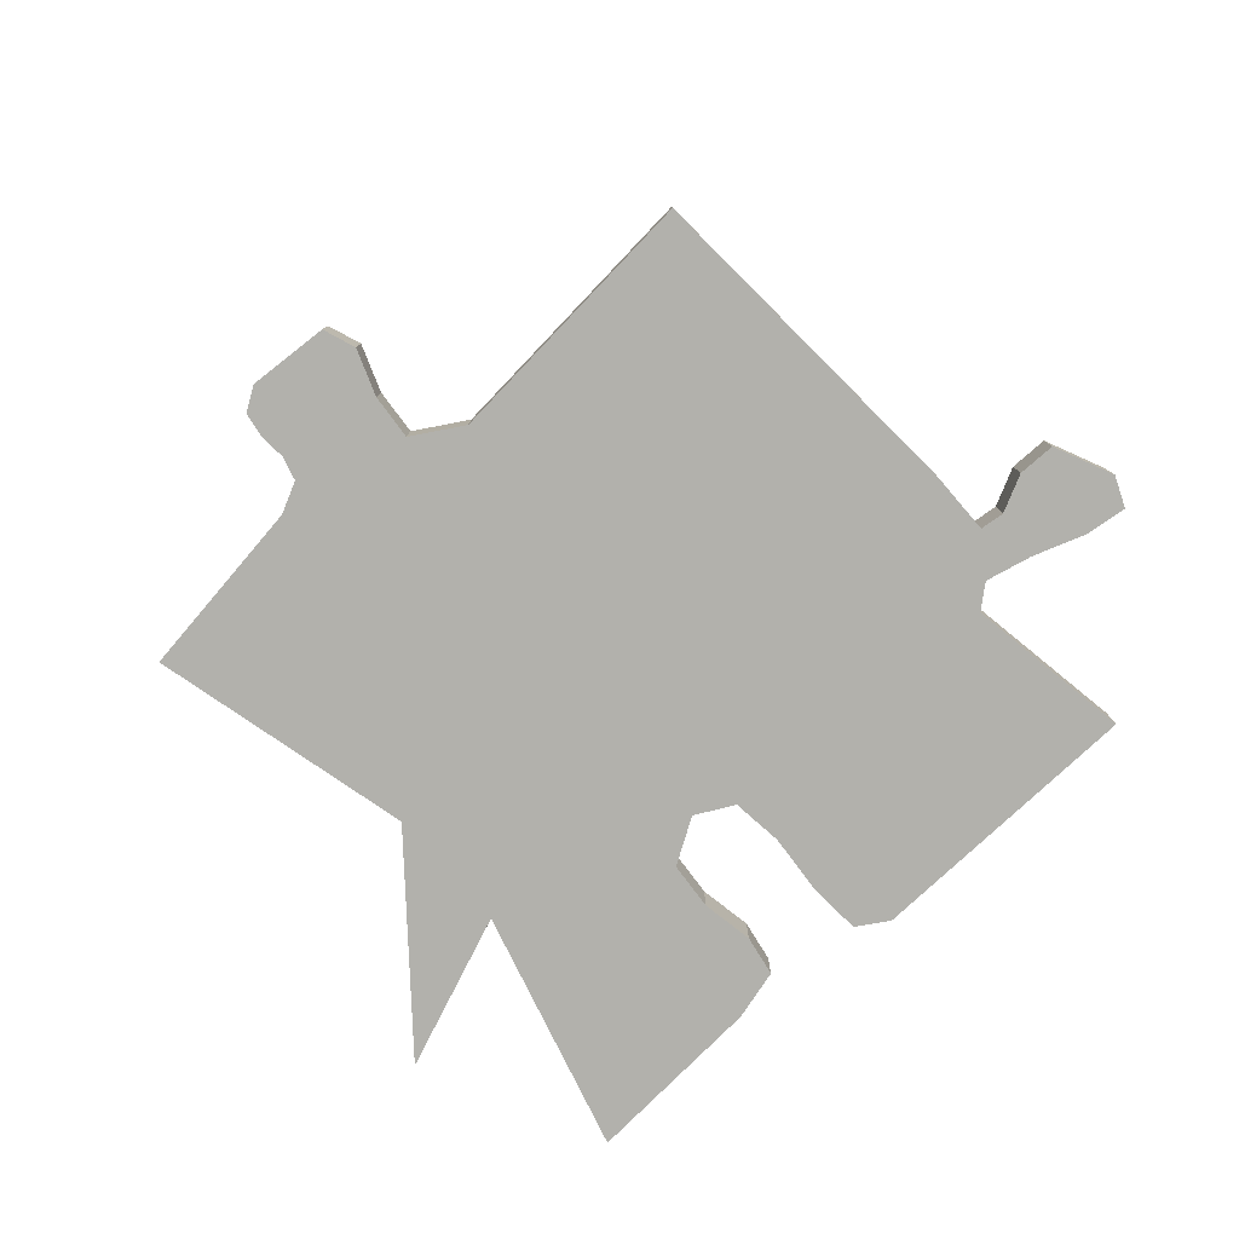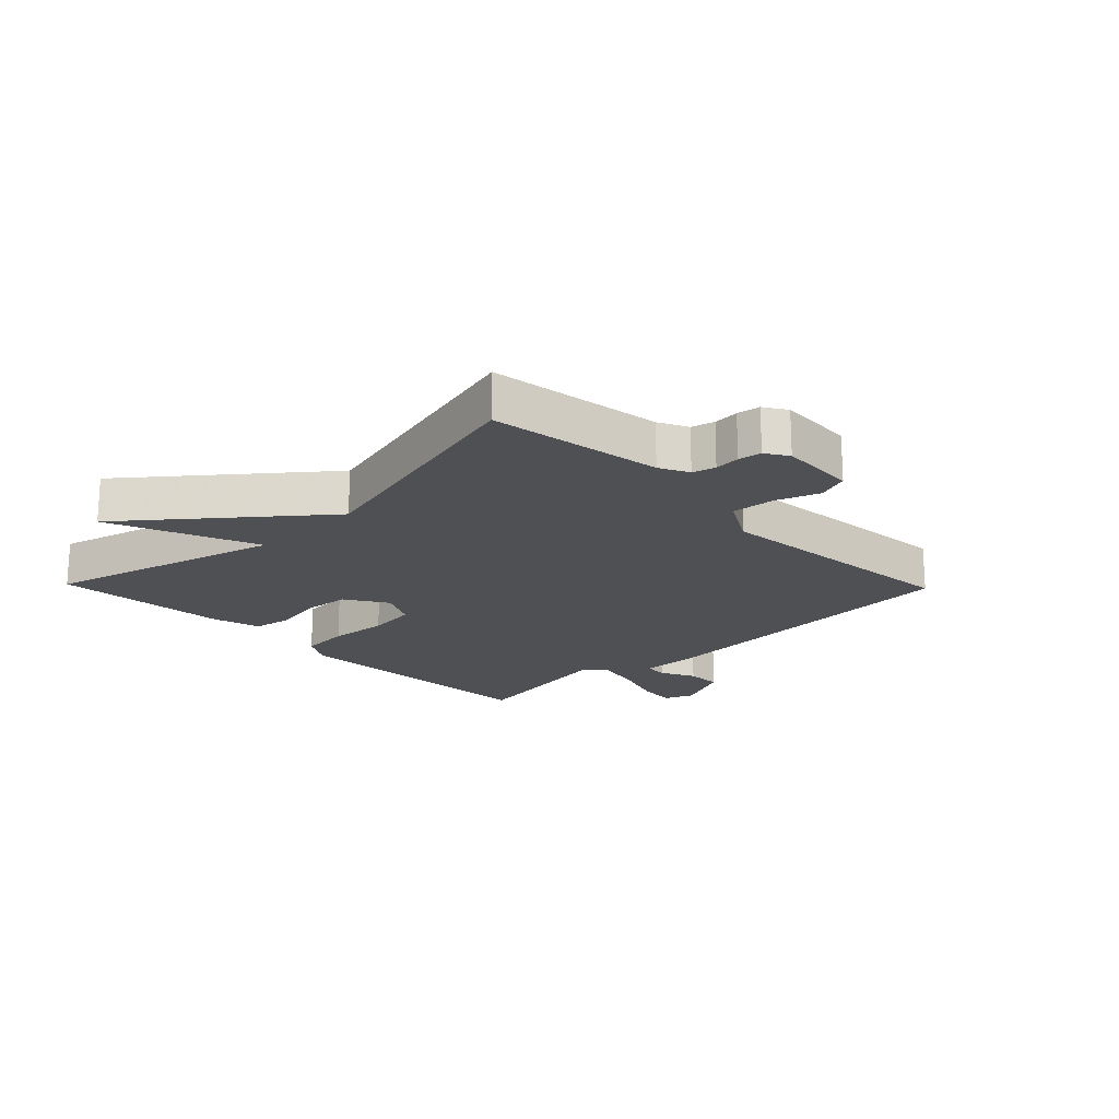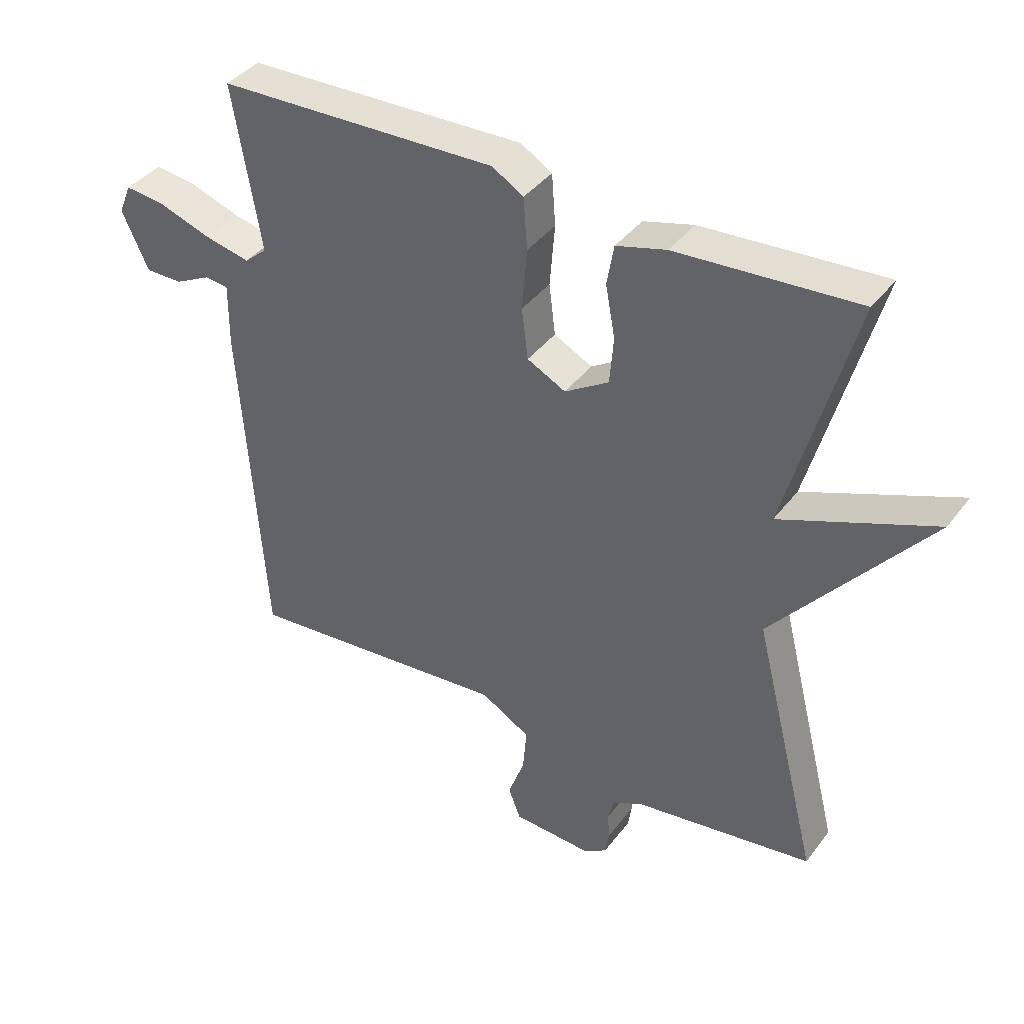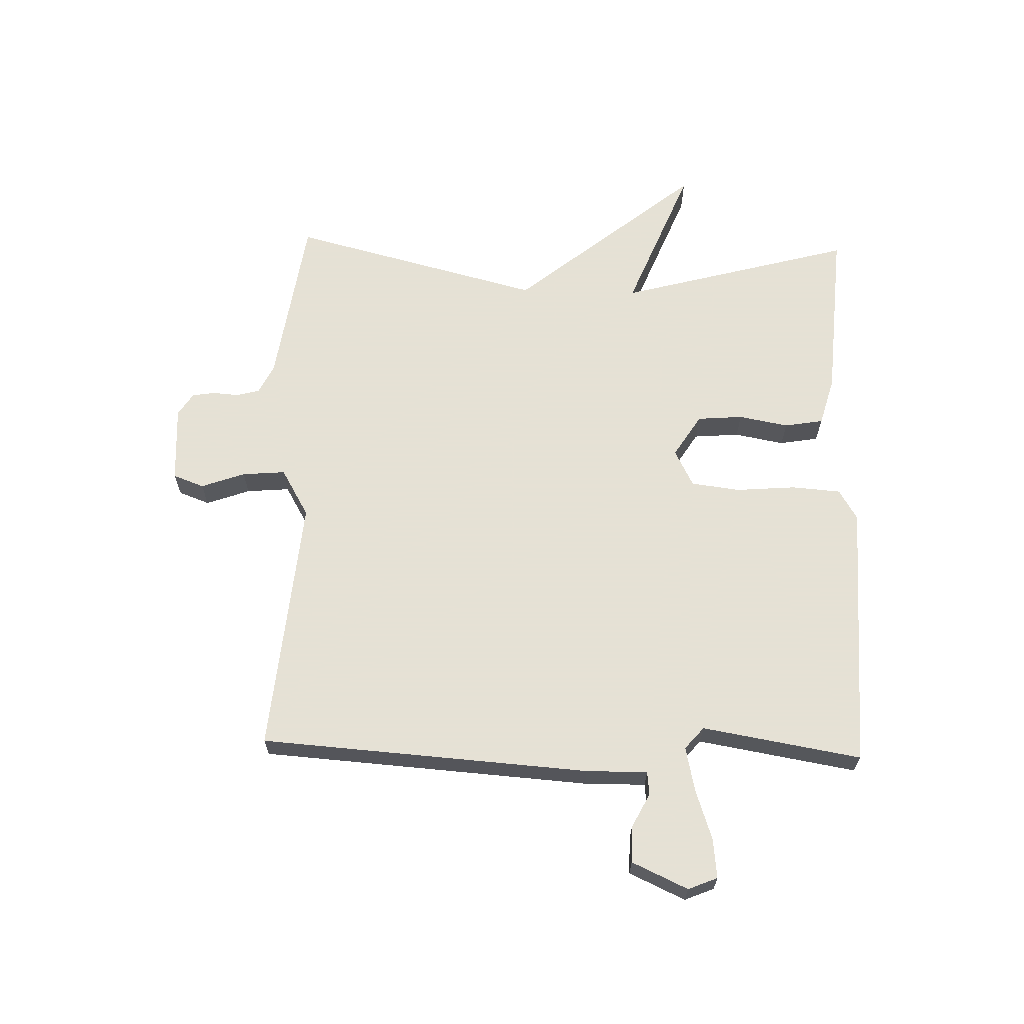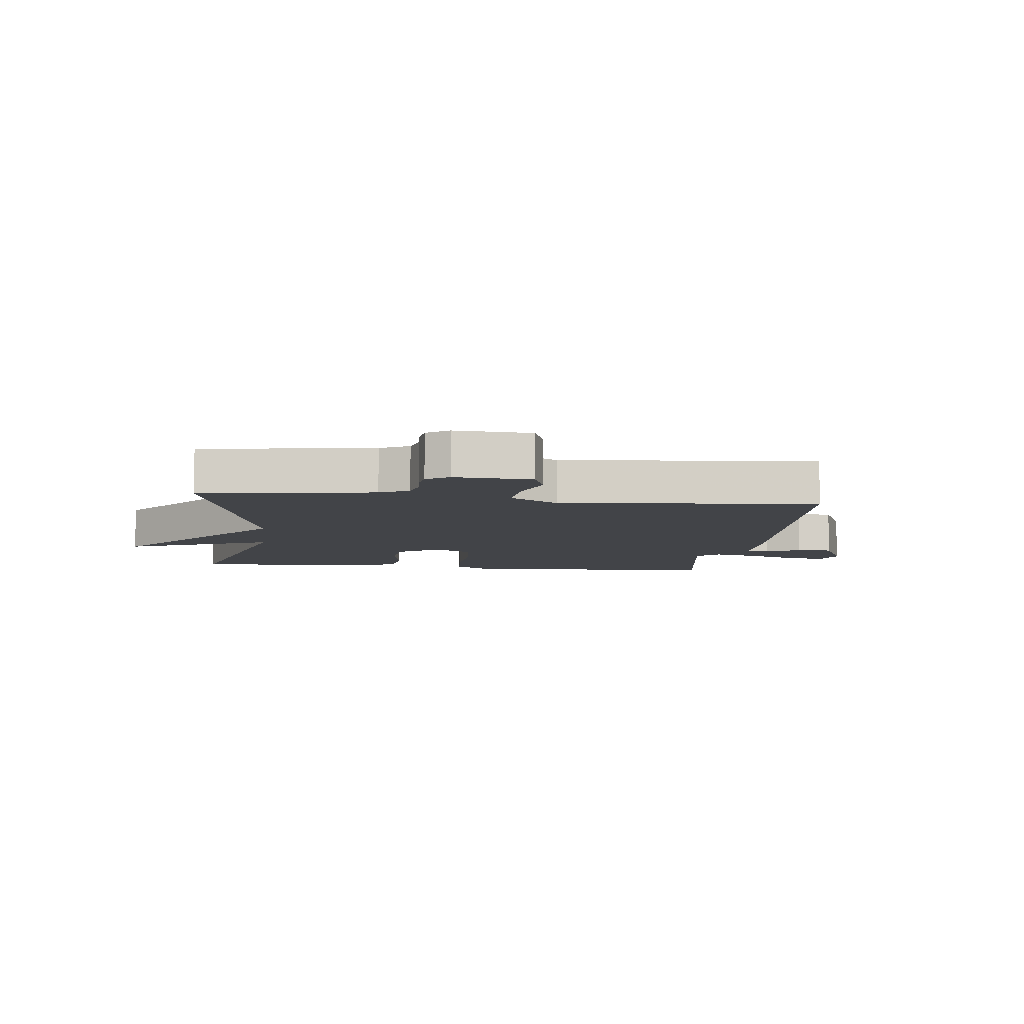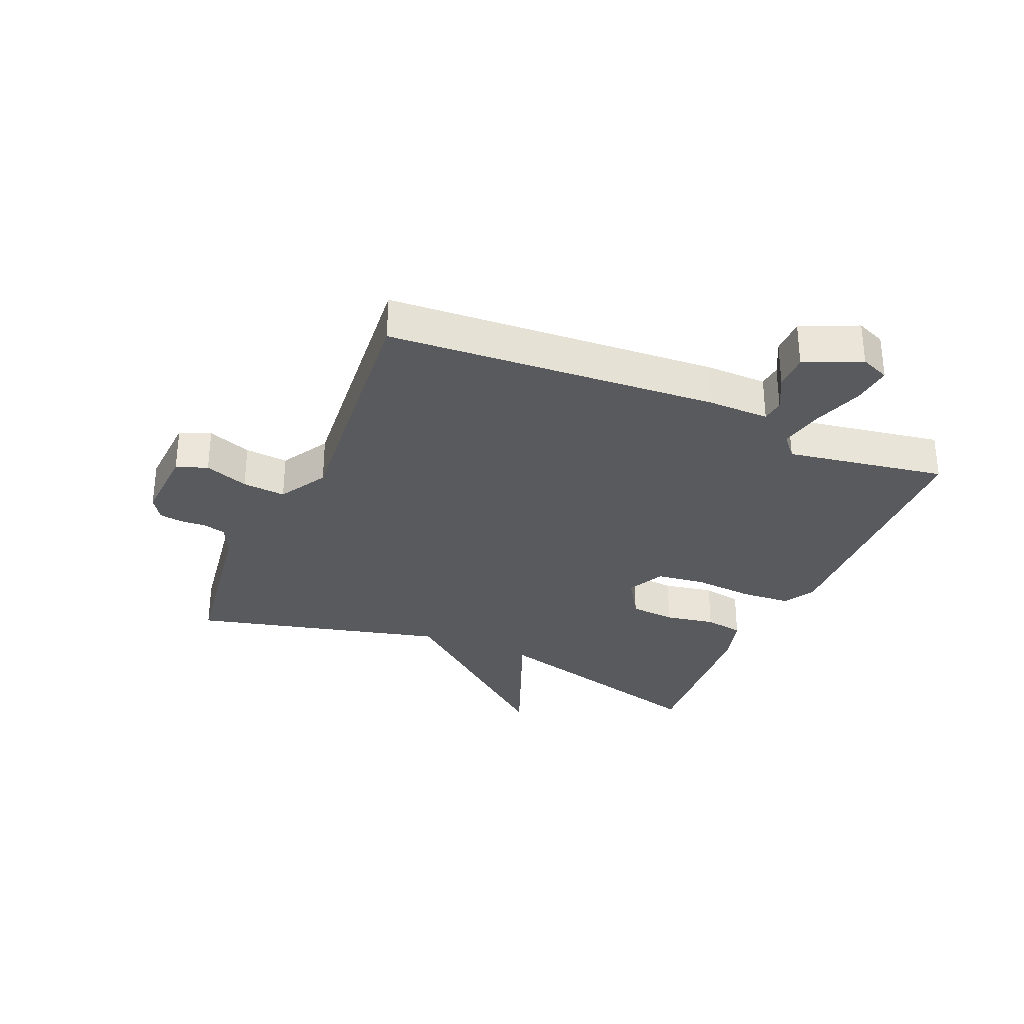
<metadata>
{"format":"obj","ext":"obj","renderer":"f3d","projection":"perspective","resolution":1024,"background":"white","views":[{"elev":-78.9,"azim":-138.8,"up":"+Y"},{"elev":-19.1,"azim":134.1,"up":"+Y"},{"elev":39.6,"azim":33.2,"up":"+Z"},{"elev":64.9,"azim":-88.3,"up":"+Y"},{"elev":-7.9,"azim":173.2,"up":"+Y"},{"elev":-31.4,"azim":-113.2,"up":"+Y"}]}
</metadata>
<code>
v -0.5 0.07 -0.5
v -0.537 0.07 0.042
v -0.536 0.07 0.143
v -0.574 0.07 0.147
v -0.631 0.07 0.118
v -0.69 0.07 0.118
v -0.732 0.07 0.21
v -0.712 0.07 0.258
v -0.648 0.07 0.251
v -0.565 0.07 0.223
v -0.492 0.07 0.207
v -0.456 0.07 0.238
v -0.5 0.07 0.5
v -0.056 0.07 0.514
v -0.006 0.07 0.484
v 0 0.07 0.403
v -0.008 0.07 0.305
v 0.002 0.07 0.224
v 0.063 0.07 0.193
v 0.133 0.07 0.237
v 0.139 0.07 0.312
v 0.124 0.07 0.394
v 0.135 0.07 0.458
v 0.214 0.07 0.48
v 0.5 0.07 0.5
v 0.395 0.07 0.115
v 0.638 0.07 0.213
v 0.395 0.07 -0.085
v 0.5 0.07 -0.5
v 0.215 0.07 -0.542
v 0.167 0.07 -0.566
v 0.157 0.07 -0.604
v 0.16 0.07 -0.646
v 0.154 0.07 -0.684
v 0.117 0.07 -0.708
v -0.01 0.07 -0.701
v -0.029 0.07 -0.65
v -0.003 0.07 -0.578
v 0.003 0.07 -0.507
v -0.076 0.07 -0.461
v -0.5 0 -0.5
v -0.537 0 0.042
v -0.536 0 0.143
v -0.574 0 0.147
v -0.631 0 0.118
v -0.69 0 0.118
v -0.732 0 0.21
v -0.712 0 0.258
v -0.648 0 0.251
v -0.565 0 0.223
v -0.492 0 0.207
v -0.456 0 0.238
v -0.5 0 0.5
v -0.056 0 0.514
v -0.006 0 0.484
v 0 0 0.403
v -0.008 0 0.305
v 0.002 0 0.224
v 0.063 0 0.193
v 0.133 0 0.237
v 0.139 0 0.312
v 0.124 0 0.394
v 0.135 0 0.458
v 0.214 0 0.48
v 0.5 0 0.5
v 0.395 0 0.115
v 0.638 0 0.213
v 0.395 0 -0.085
v 0.5 0 -0.5
v 0.215 0 -0.542
v 0.167 0 -0.566
v 0.157 0 -0.604
v 0.16 0 -0.646
v 0.154 0 -0.684
v 0.117 0 -0.708
v -0.01 0 -0.701
v -0.029 0 -0.65
v -0.003 0 -0.578
v 0.003 0 -0.507
v -0.076 0 -0.461
f 36 37 38
f 35 36 38
f 34 35 38
f 33 34 38
f 32 33 38
f 31 32 38 39
f 30 31 39 40
f 28 29 30 40
f 28 40 1
f 27 28 1
f 26 27 1
f 24 25 26
f 23 24 26
f 22 23 26
f 21 22 26
f 15 16 17
f 14 15 17
f 13 14 17
f 12 13 17
f 11 12 17 18
f 8 9 10
f 7 8 10
f 6 7 10
f 5 6 10
f 4 5 10
f 3 4 10 11
f 11 18 19
f 3 11 19
f 2 3 19
f 20 21 26
f 19 20 26 1
f 1 2 19
f 78 77 76
f 78 76 75
f 78 75 74
f 78 74 73
f 78 73 72
f 79 78 72 71
f 80 79 71 70
f 80 70 69 68
f 41 80 68
f 41 68 67
f 41 67 66
f 66 65 64
f 66 64 63
f 66 63 62
f 66 62 61
f 57 56 55
f 57 55 54
f 57 54 53
f 57 53 52
f 58 57 52 51
f 50 49 48
f 50 48 47
f 50 47 46
f 50 46 45
f 50 45 44
f 51 50 44 43
f 59 58 51
f 59 51 43
f 59 43 42
f 66 61 60
f 41 66 60 59
f 59 42 41
f 1 41 42 2
f 2 42 43 3
f 3 43 44 4
f 4 44 45 5
f 5 45 46 6
f 6 46 47 7
f 7 47 48 8
f 8 48 49 9
f 9 49 50 10
f 10 50 51 11
f 11 51 52 12
f 12 52 53 13
f 13 53 54 14
f 14 54 55 15
f 15 55 56 16
f 16 56 57 17
f 17 57 58 18
f 18 58 59 19
f 19 59 60 20
f 20 60 61 21
f 21 61 62 22
f 22 62 63 23
f 23 63 64 24
f 24 64 65 25
f 25 65 66 26
f 26 66 67 27
f 27 67 68 28
f 28 68 69 29
f 29 69 70 30
f 30 70 71 31
f 31 71 72 32
f 32 72 73 33
f 33 73 74 34
f 34 74 75 35
f 35 75 76 36
f 36 76 77 37
f 37 77 78 38
f 38 78 79 39
f 39 79 80 40
f 40 80 41 1

</code>
